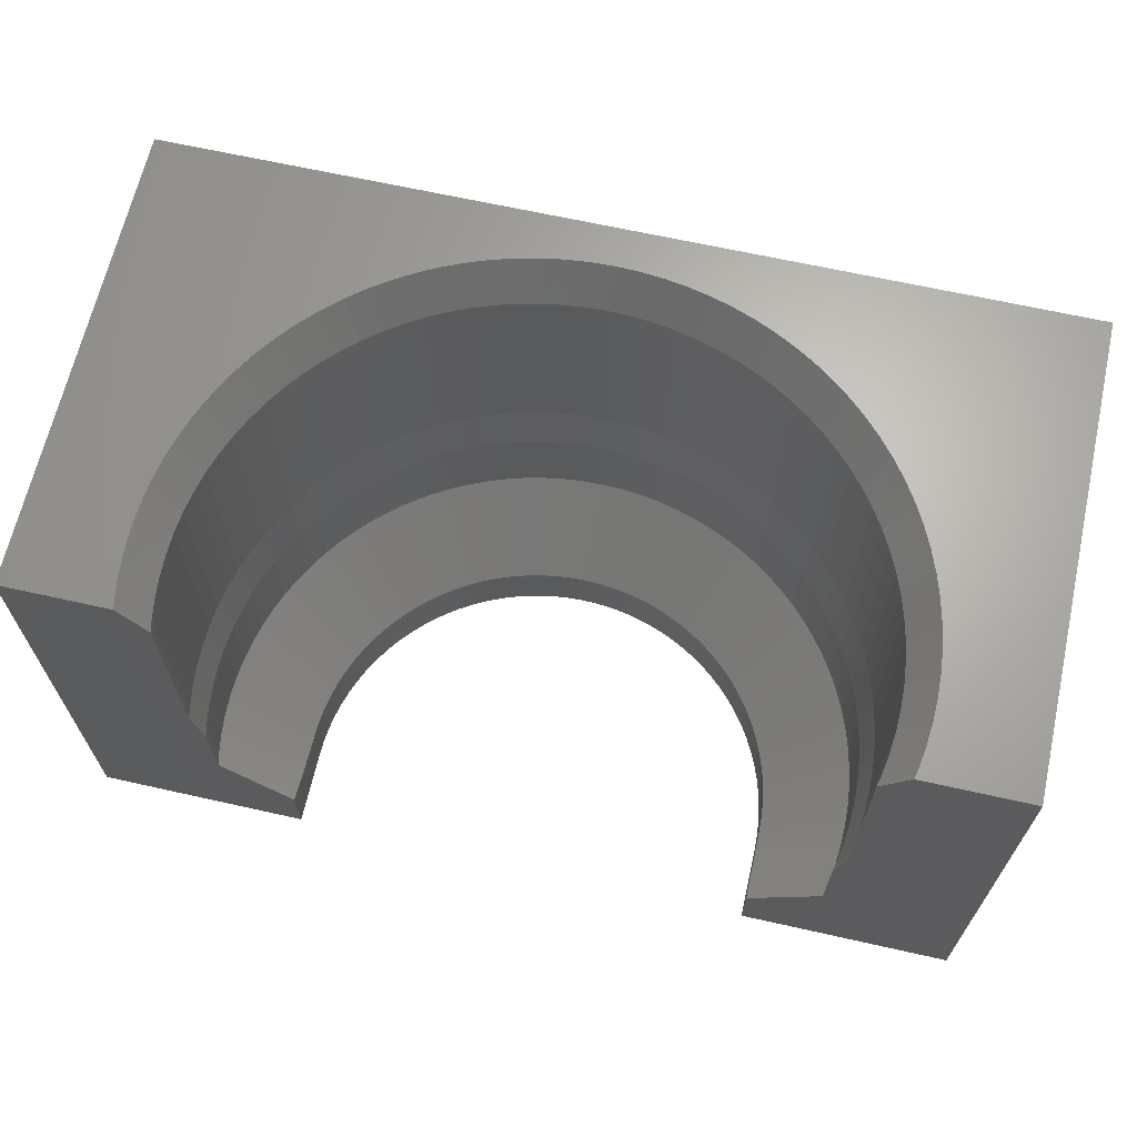
<metadata>
{"format":"stl","ext":"stl","renderer":"f3d","projection":"perspective","resolution":1024,"background":"white","views":[{"elev":66.0,"azim":12.7,"up":"+Z"}]}
</metadata>
<code>
# stl→obj: 421 verts, 838 faces
v -24.3 125.2 9.713e-09
v -8.407 113.6 5.237e-09
v -24.3 100 1.444e-15
v -7.762 114.1 5.441e-09
v -7.084 114.6 5.628e-09
v -6.375 115 5.798e-09
v -5.639 115.4 5.949e-09
v -4.879 115.8 6.082e-09
v -4.098 116.1 6.195e-09
v 24.3 125.2 9.713e-09
v -9.016 113 5.017e-09
v -9.586 112.4 4.782e-09
v -10.12 111.8 4.533e-09
v -10.6 111.1 4.272e-09
v -11.04 110.4 3.999e-09
v -11.44 109.6 3.715e-09
v -11.78 108.9 3.422e-09
v -12.07 108.1 3.121e-09
v -12.32 107.3 2.814e-09
v -12.51 106.5 2.501e-09
v -12.64 105.7 2.183e-09
v -12.72 104.8 1.863e-09
v -12.75 104 1.542e-09
v -3.3 116.3 6.289e-09
v -2.487 116.5 6.362e-09
v -1.664 116.6 6.414e-09
v -0.8339 116.7 6.446e-09
v 7.105e-15 116.8 6.456e-09
v 0.8339 116.7 6.446e-09
v 1.664 116.6 6.414e-09
v 2.487 116.5 6.362e-09
v 3.3 116.3 6.289e-09
v 4.098 116.1 6.195e-09
v 4.879 115.8 6.082e-09
v 5.639 115.4 5.949e-09
v 6.375 115 5.798e-09
v 7.084 114.6 5.628e-09
v 7.762 114.1 5.441e-09
v 8.407 113.6 5.237e-09
v 9.016 113 5.017e-09
v 9.586 112.4 4.782e-09
v 10.12 111.8 4.533e-09
v 10.6 111.1 4.272e-09
v 11.04 110.4 3.999e-09
v 11.44 109.6 3.715e-09
v 11.78 108.9 3.422e-09
v 12.07 108.1 3.121e-09
v 12.32 107.3 2.814e-09
v 12.51 106.5 2.501e-09
v 12.64 105.7 2.183e-09
v 12.72 104.8 1.863e-09
v 12.75 104 1.542e-09
v 24.3 100 1.444e-15
v 12.75 100 -7.13e-17
v -12.75 100 2.959e-15
v 24.3 100 27.55
v 24.3 107.6 21.2
v 24.3 117.6 21.2
v 24.3 117.6 25.2
v 24.3 107.6 25.2
v 24.3 125.2 27.55
v -16.62 100 7
v -24.3 100 27.55
v -14.93 100 5.487
v -12.75 100 3.569
v -16.62 100 11.5
v -17.13 100 14
v -17.13 100 25.55
v -18.57 100 27.55
v 20.3 117.6 21.2
v 20.3 107.6 25.2
v 20.3 107.6 21.2
v 20.3 117.6 25.2
v -20.3 117.6 25.2
v -20.3 107.6 21.2
v -20.3 107.6 25.2
v -20.3 117.6 21.2
v -24.3 117.6 25.2
v -24.3 117.6 21.2
v -24.3 107.6 21.2
v -24.3 107.6 25.2
v -18.63 100.3 27.55
v -24.3 125.2 27.55
v -18.84 101.5 27.55
v -18.96 102.8 27.55
v -19 104 27.55
v 18.63 100.3 27.55
v 18.57 100 27.55
v 18.84 101.5 27.55
v 18.96 102.8 27.55
v 19 104 27.55
v -1.243 123 27.55
v -2.48 122.8 27.55
v -3.707 122.6 27.55
v -4.918 122.4 27.55
v -6.107 122 27.55
v -7.271 121.6 27.55
v -8.403 121 27.55
v -9.5 120.5 27.55
v -10.56 119.8 27.55
v -11.57 119.1 27.55
v -12.53 118.3 27.55
v -13.44 117.4 27.55
v -14.28 116.5 27.55
v -15.07 115.6 27.55
v -15.8 114.6 27.55
v -16.45 113.5 27.55
v -17.04 112.4 27.55
v -17.55 111.3 27.55
v -17.99 110.1 27.55
v -18.35 108.9 27.55
v -18.63 107.7 27.55
v -18.84 106.5 27.55
v -18.96 105.2 27.55
v 7.105e-15 123 27.55
v 1.243 123 27.55
v 2.48 122.8 27.55
v 3.707 122.6 27.55
v 4.918 122.4 27.55
v 6.107 122 27.55
v 7.271 121.6 27.55
v 8.403 121 27.55
v 9.5 120.5 27.55
v 10.56 119.8 27.55
v 11.57 119.1 27.55
v 12.53 118.3 27.55
v 13.44 117.4 27.55
v 14.28 116.5 27.55
v 15.07 115.6 27.55
v 15.8 114.6 27.55
v 16.45 113.5 27.55
v 17.04 112.4 27.55
v 17.55 111.3 27.55
v 17.99 110.1 27.55
v 18.35 108.9 27.55
v 18.63 107.7 27.55
v 18.84 106.5 27.55
v 18.96 105.2 27.55
v 12.75 100 3.569
v 14.93 100 5.487
v 16.62 100 7
v 16.62 100 11.5
v 17.13 100 14
v 17.13 100 25.55
v 11.6 117.2 14
v 10.41 117.6 11.5
v 11.27 116.9 11.5
v 10.71 118 14
v 17.56 105.2 14
v 17.1 104 11.5
v 17.6 104 14
v 17.06 105.1 11.5
v 14.63 113.8 14
v 13.57 114.4 11.5
v 14.22 113.5 11.5
v 13.96 114.7 14
v 16.67 109.7 14
v 15.8 110.5 11.5
v 16.19 109.5 11.5
v 16.26 110.7 14
v 6.735 120.3 14
v 5.497 120.2 11.5
v 6.544 119.8 11.5
v 5.657 120.7 14
v 17.06 102.9 11.5
v 17.56 102.8 14
v 12.86 115.3 11.5
v 13.23 115.6 14
v 12.45 116.4 14
v 12.09 116.1 11.5
v 17.26 107.4 14
v 16.52 108.4 11.5
v 16.77 107.3 11.5
v 17 108.6 14
v 4.555 121 14
v 3.336 120.8 11.5
v 4.426 120.5 11.5
v 3.434 121.3 14
v 2.232 121 11.5
v 2.297 121.4 14
v 1.118 121.1 11.5
v 1.151 121.6 14
v 15.78 111.8 14
v 14.81 112.6 11.5
v 15.34 111.6 11.5
v 15.24 112.8 14
v 1.066e-14 121.1 11.5
v 1.066e-14 121.6 14
v 9.5 118.2 11.5
v 9.778 118.6 14
v 17.45 106.3 14
v 16.95 106.2 11.5
v 17.45 101.7 14
v 16.77 100.7 11.5
v 17.26 100.6 14
v 16.95 101.8 11.5
v 7.784 119.8 14
v 7.563 119.3 11.5
v -1.151 121.6 14
v -2.232 121 11.5
v -1.118 121.1 11.5
v -2.297 121.4 14
v 8.55 118.8 11.5
v 8.8 119.2 14
v -13.57 114.4 11.5
v -14.63 113.8 14
v -14.22 113.5 11.5
v -13.96 114.7 14
v -4.555 121 14
v -5.497 120.2 11.5
v -4.426 120.5 11.5
v -5.657 120.7 14
v -9.778 118.6 14
v -10.41 117.6 11.5
v -9.5 118.2 11.5
v -10.71 118 14
v -16.52 108.4 11.5
v -17.26 107.4 14
v -16.77 107.3 11.5
v -17 108.6 14
v -11.27 116.9 11.5
v -11.6 117.2 14
v -8.8 119.2 14
v -8.55 118.8 11.5
v -15.8 110.5 11.5
v -16.67 109.7 14
v -16.19 109.5 11.5
v -16.26 110.7 14
v -7.784 119.8 14
v -7.563 119.3 11.5
v -17.06 102.9 11.5
v -17.6 104 14
v -17.56 102.8 14
v -17.1 104 11.5
v -14.81 112.6 11.5
v -15.78 111.8 14
v -15.34 111.6 11.5
v -15.24 112.8 14
v -17.45 106.3 14
v -16.95 106.2 11.5
v -17.06 105.1 11.5
v -17.56 105.2 14
v -12.86 115.3 11.5
v -13.23 115.6 14
v -16.95 101.8 11.5
v -17.45 101.7 14
v -16.77 100.7 11.5
v -17.26 100.6 14
v -3.434 121.3 14
v -3.336 120.8 11.5
v -6.735 120.3 14
v -6.544 119.8 11.5
v -12.09 116.1 11.5
v -12.45 116.4 14
v 16.95 101.8 7
v 17.06 102.9 7
v 17.1 104 7
v 17.06 105.1 7
v 16.95 106.2 7
v 16.77 100.7 7
v 16.77 107.3 7
v 16.52 108.4 7
v 10.41 117.6 7
v 11.27 116.9 7
v 12.09 116.1 7
v -4.426 120.5 7
v -3.336 120.8 7
v -5.497 120.2 7
v -6.544 119.8 7
v 14.81 112.6 7
v 14.22 113.5 7
v 1.118 121.1 7
v 2.232 121 7
v 1.066e-14 121.1 7
v 3.336 120.8 7
v -7.563 119.3 7
v 16.19 109.5 7
v 15.34 111.6 7
v 15.8 110.5 7
v 9.5 118.2 7
v 8.55 118.8 7
v 13.57 114.4 7
v 7.563 119.3 7
v 6.544 119.8 7
v 5.497 120.2 7
v 12.86 115.3 7
v -1.118 121.1 7
v 4.426 120.5 7
v -2.232 121 7
v -12.09 116.1 7
v -12.86 115.3 7
v -10.41 117.6 7
v -9.5 118.2 7
v -11.27 116.9 7
v -15.34 111.6 7
v -15.8 110.5 7
v -16.19 109.5 7
v -8.55 118.8 7
v -17.06 102.9 7
v -16.95 101.8 7
v -17.1 104 7
v -16.52 108.4 7
v -14.22 113.5 7
v -14.81 112.6 7
v -16.95 106.2 7
v -17.06 105.1 7
v -16.77 107.3 7
v -13.57 114.4 7
v -16.77 100.7 7
v -1.664 116.6 3
v -0.8339 116.7 3
v -2.487 116.5 3
v 12.75 104 3
v 12.75 103.2 3.025
v 1.664 116.6 3
v 0.8339 116.7 3
v 12.07 108.1 3
v 11.78 108.9 3
v 11.44 109.6 3
v 3.3 116.3 3
v 2.487 116.5 3
v -3.3 116.3 3
v 7.105e-15 116.8 3
v 9.016 113 3
v 8.407 113.6 3
v 12.64 105.7 3
v 12.51 106.5 3
v 12.32 107.3 3
v 10.6 111.1 3
v 10.12 111.8 3
v 9.586 112.4 3
v 12.72 104.8 3
v 7.762 114.1 3
v 7.084 114.6 3
v 6.375 115 3
v 5.639 115.4 3
v 12.75 102.3 3.101
v 11.04 110.4 3
v 4.879 115.8 3
v 4.098 116.1 3
v 12.75 101.5 3.23
v -12.51 106.5 3
v -12.32 107.3 3
v -12.07 108.1 3
v -11.78 108.9 3
v -12.64 105.7 3
v -9.586 112.4 3
v -9.016 113 3
v -11.04 110.4 3
v -10.6 111.1 3
v -4.879 115.8 3
v -4.098 116.1 3
v -11.44 109.6 3
v -8.407 113.6 3
v -7.762 114.1 3
v -12.75 104 3
v -12.72 104.8 3
v -5.639 115.4 3
v -10.12 111.8 3
v -12.75 102.3 3.101
v -12.75 101.5 3.23
v -12.75 103.2 3.025
v -7.084 114.6 3
v -6.375 115 3
v -17.26 100.6 25.55
v -17.45 101.7 25.55
v 12.75 100.6 3.414
v 13.96 114.7 25.55
v 14.63 113.8 25.55
v 15.24 112.8 25.55
v 17.26 100.6 25.55
v -12.75 100.6 3.414
v -17.45 106.3 25.55
v -17.26 107.4 25.55
v -17.56 105.2 25.55
v 16.26 110.7 25.55
v 15.78 111.8 25.55
v 16.67 109.7 25.55
v 17 108.6 25.55
v 12.45 116.4 25.55
v 11.6 117.2 25.55
v 13.23 115.6 25.55
v -17 108.6 25.55
v -16.67 109.7 25.55
v -16.26 110.7 25.55
v 3.434 121.3 25.55
v 2.297 121.4 25.55
v 4.555 121 25.55
v 17.45 101.7 25.55
v 17.56 102.8 25.55
v 5.657 120.7 25.55
v -13.23 115.6 25.55
v -13.96 114.7 25.55
v -14.63 113.8 25.55
v 17.26 107.4 25.55
v 17.45 106.3 25.55
v 10.71 118 25.55
v 9.778 118.6 25.55
v -4.555 121 25.55
v -5.657 120.7 25.55
v -3.434 121.3 25.55
v -15.78 111.8 25.55
v 1.151 121.6 25.55
v -9.778 118.6 25.55
v -10.71 118 25.55
v -8.8 119.2 25.55
v -7.784 119.8 25.55
v -15.24 112.8 25.55
v 6.735 120.3 25.55
v -12.45 116.4 25.55
v -11.6 117.2 25.55
v 7.784 119.8 25.55
v 8.8 119.2 25.55
v -6.735 120.3 25.55
v -17.56 102.8 25.55
v 17.56 105.2 25.55
v 17.6 104 25.55
v 7.105e-15 121.6 25.55
v -1.151 121.6 25.55
v -2.297 121.4 25.55
v -17.6 104 25.55
f 1 2 3
f 2 1 4
f 4 1 5
f 5 1 6
f 6 1 7
f 7 1 8
f 8 1 9
f 9 1 10
f 3 2 11
f 3 11 12
f 3 12 13
f 3 13 14
f 3 14 15
f 3 15 16
f 3 16 17
f 3 17 18
f 3 18 19
f 3 19 20
f 3 20 21
f 3 21 22
f 3 22 23
f 9 10 24
f 24 10 25
f 25 10 26
f 26 10 27
f 27 10 28
f 28 10 29
f 29 10 30
f 30 10 31
f 31 10 32
f 32 10 33
f 33 10 34
f 34 10 35
f 35 10 36
f 36 10 37
f 37 10 38
f 38 10 39
f 39 10 40
f 40 10 41
f 41 10 42
f 42 10 43
f 43 10 44
f 44 10 45
f 45 10 46
f 46 10 47
f 47 10 48
f 48 10 49
f 49 10 50
f 50 10 51
f 51 10 52
f 52 10 53
f 53 54 52
f 55 3 23
f 10 56 53
f 56 10 57
f 57 10 58
f 58 10 59
f 56 60 61
f 60 56 57
f 61 60 59
f 61 59 10
f 3 62 63
f 62 3 55
f 62 55 64
f 64 55 65
f 63 62 66
f 63 66 67
f 63 67 68
f 63 68 69
f 70 71 72
f 71 70 73
f 58 73 70
f 73 58 59
f 59 71 73
f 71 59 60
f 71 57 72
f 57 71 60
f 57 70 72
f 70 57 58
f 74 75 76
f 75 74 77
f 77 78 79
f 78 77 74
f 75 79 80
f 79 75 77
f 81 75 80
f 75 81 76
f 74 81 78
f 81 74 76
f 63 82 83
f 82 63 69
f 83 82 84
f 83 84 85
f 83 85 86
f 56 87 88
f 87 56 89
f 89 56 90
f 90 56 91
f 83 92 61
f 92 83 93
f 93 83 94
f 94 83 95
f 95 83 96
f 96 83 97
f 97 83 98
f 98 83 99
f 99 83 100
f 100 83 101
f 101 83 102
f 102 83 103
f 103 83 104
f 104 83 105
f 105 83 106
f 106 83 107
f 107 83 108
f 108 83 109
f 109 83 110
f 110 83 111
f 111 83 112
f 112 83 113
f 113 83 114
f 114 83 86
f 61 92 115
f 61 115 116
f 61 116 117
f 61 117 118
f 61 118 119
f 61 119 120
f 61 120 121
f 61 121 122
f 61 122 123
f 61 123 124
f 61 124 125
f 61 125 126
f 61 126 127
f 61 127 128
f 61 128 129
f 61 129 130
f 61 130 131
f 61 131 132
f 61 132 133
f 61 133 134
f 61 134 135
f 61 135 136
f 61 136 137
f 61 137 138
f 61 138 91
f 61 91 56
f 1 61 10
f 61 1 83
f 63 81 3
f 81 63 83
f 81 83 78
f 78 83 79
f 3 80 1
f 80 3 81
f 1 80 79
f 1 79 83
f 53 139 54
f 139 53 140
f 140 53 141
f 141 53 56
f 141 56 142
f 142 56 143
f 143 56 144
f 144 56 88
f 145 146 147
f 146 145 148
f 149 150 151
f 150 149 152
f 153 154 155
f 154 153 156
f 157 158 159
f 158 157 160
f 161 162 163
f 162 161 164
f 151 165 166
f 165 151 150
f 156 167 154
f 167 156 168
f 169 147 170
f 147 169 145
f 171 172 173
f 172 171 174
f 175 176 177
f 176 175 178
f 178 179 176
f 179 178 180
f 180 181 179
f 181 180 182
f 183 184 185
f 184 183 186
f 182 187 181
f 187 182 188
f 160 185 158
f 185 160 183
f 186 155 184
f 155 186 153
f 148 189 146
f 189 148 190
f 191 173 192
f 173 191 171
f 168 170 167
f 170 168 169
f 149 192 152
f 192 149 191
f 193 194 195
f 194 193 196
f 197 163 198
f 163 197 161
f 199 200 201
f 200 199 202
f 166 196 193
f 196 166 165
f 174 159 172
f 159 174 157
f 190 203 189
f 203 190 204
f 164 177 162
f 177 164 175
f 204 198 203
f 198 204 197
f 188 201 187
f 201 188 199
f 205 206 207
f 206 205 208
f 209 210 211
f 210 209 212
f 213 214 215
f 214 213 216
f 217 218 219
f 218 217 220
f 216 221 214
f 221 216 222
f 223 215 224
f 215 223 213
f 225 226 227
f 226 225 228
f 229 224 230
f 224 229 223
f 231 232 233
f 232 231 234
f 235 236 237
f 236 235 238
f 219 239 240
f 239 219 218
f 241 232 234
f 232 241 242
f 243 208 205
f 208 243 244
f 245 233 246
f 233 245 231
f 247 246 248
f 246 247 245
f 249 211 250
f 211 249 209
f 251 230 252
f 230 251 229
f 212 252 210
f 252 212 251
f 227 220 217
f 220 227 226
f 240 242 241
f 242 240 239
f 237 228 225
f 228 237 236
f 222 253 221
f 253 222 254
f 202 250 200
f 250 202 249
f 253 244 243
f 244 253 254
f 207 238 235
f 238 207 206
f 165 255 196
f 255 165 256
f 150 256 165
f 256 150 257
f 192 258 152
f 258 192 259
f 196 260 194
f 260 196 255
f 152 257 150
f 257 152 258
f 173 259 192
f 259 173 261
f 172 261 173
f 261 172 262
f 147 263 264
f 263 147 146
f 170 264 265
f 264 170 147
f 250 266 267
f 266 250 211
f 211 268 266
f 268 211 210
f 210 269 268
f 269 210 252
f 155 270 184
f 270 155 271
f 179 272 273
f 272 179 181
f 181 274 272
f 274 181 187
f 176 273 275
f 273 176 179
f 252 276 269
f 276 252 230
f 159 262 172
f 262 159 277
f 184 278 185
f 278 184 270
f 185 279 158
f 279 185 278
f 146 280 263
f 280 146 189
f 189 281 280
f 281 189 203
f 154 271 155
f 271 154 282
f 203 283 281
f 283 203 198
f 198 284 283
f 284 198 163
f 163 285 284
f 285 163 162
f 170 286 167
f 286 170 265
f 187 287 274
f 287 187 201
f 162 288 285
f 288 162 177
f 167 282 154
f 282 167 286
f 201 289 287
f 289 201 200
f 200 267 289
f 267 200 250
f 177 275 288
f 275 177 176
f 158 277 159
f 277 158 279
f 290 243 291
f 243 290 253
f 215 292 293
f 292 215 214
f 221 290 294
f 290 221 253
f 295 225 296
f 225 295 237
f 296 227 297
f 227 296 225
f 224 293 298
f 293 224 215
f 299 245 300
f 245 299 231
f 301 231 299
f 231 301 234
f 297 217 302
f 217 297 227
f 214 294 292
f 294 214 221
f 303 235 304
f 235 303 207
f 305 241 306
f 241 305 240
f 306 234 301
f 234 306 241
f 302 219 307
f 219 302 217
f 307 240 305
f 240 307 219
f 304 237 295
f 237 304 235
f 308 207 303
f 207 308 205
f 291 205 308
f 205 291 243
f 230 298 276
f 298 230 224
f 300 247 309
f 247 300 245
f 310 287 289
f 287 310 311
f 312 289 267
f 289 312 310
f 256 313 314
f 313 256 257
f 315 272 316
f 272 315 273
f 317 279 318
f 279 317 277
f 318 278 319
f 278 318 279
f 320 275 321
f 275 320 288
f 322 267 266
f 267 322 312
f 316 274 323
f 274 316 272
f 324 264 325
f 264 324 265
f 326 261 327
f 261 326 259
f 327 262 328
f 262 327 261
f 329 282 330
f 282 329 271
f 330 286 331
f 286 330 282
f 332 259 326
f 259 332 258
f 331 265 324
f 265 331 286
f 313 258 332
f 258 313 257
f 333 280 334
f 280 333 263
f 335 283 336
f 283 335 281
f 255 314 337
f 314 255 256
f 338 271 329
f 271 338 270
f 334 281 335
f 281 334 280
f 339 285 340
f 285 339 284
f 328 277 317
f 277 328 262
f 319 270 338
f 270 319 278
f 325 263 333
f 263 325 264
f 336 284 339
f 284 336 283
f 340 288 320
f 288 340 285
f 321 273 315
f 273 321 275
f 260 337 341
f 337 260 255
f 311 274 287
f 274 311 323
f 342 302 307
f 302 342 343
f 344 296 297
f 296 344 345
f 346 307 305
f 307 346 342
f 347 290 291
f 290 347 348
f 349 303 304
f 303 349 350
f 351 268 269
f 268 351 352
f 353 304 295
f 304 353 349
f 354 292 294
f 292 354 355
f 356 306 301
f 306 356 357
f 358 269 276
f 269 358 351
f 359 291 308
f 291 359 347
f 357 305 306
f 305 357 346
f 309 360 300
f 360 309 361
f 350 308 303
f 308 350 359
f 343 297 302
f 297 343 344
f 352 266 268
f 266 352 322
f 300 362 299
f 362 300 360
f 363 298 293
f 298 363 364
f 364 276 298
f 276 364 358
f 348 294 290
f 294 348 354
f 299 356 301
f 356 299 362
f 355 293 292
f 293 355 363
f 345 295 296
f 295 345 353
f 334 36 37
f 36 334 335
f 335 35 36
f 35 335 336
f 336 34 35
f 34 336 339
f 339 33 34
f 33 339 340
f 340 32 33
f 32 340 320
f 24 352 9
f 352 24 322
f 9 351 8
f 351 9 352
f 8 358 7
f 358 8 351
f 6 363 5
f 363 6 364
f 5 355 4
f 355 5 363
f 325 38 39
f 38 325 333
f 333 37 38
f 37 333 334
f 13 347 359
f 347 13 12
f 12 348 347
f 348 12 11
f 321 30 31
f 30 321 315
f 315 29 30
f 29 315 316
f 27 310 26
f 310 27 311
f 26 312 25
f 312 26 310
f 7 364 6
f 364 7 358
f 320 31 32
f 31 320 321
f 326 51 332
f 51 326 50
f 332 52 313
f 52 332 51
f 317 48 328
f 48 317 47
f 318 47 317
f 47 318 46
f 22 356 23
f 356 22 357
f 327 50 326
f 50 327 49
f 328 49 327
f 49 328 48
f 2 348 11
f 348 2 354
f 324 41 331
f 41 324 40
f 331 42 330
f 42 331 41
f 319 46 318
f 46 319 45
f 338 45 319
f 45 338 44
f 330 43 329
f 43 330 42
f 13 350 14
f 350 13 359
f 14 349 15
f 349 14 350
f 15 353 16
f 353 15 349
f 316 28 29
f 28 316 323
f 4 354 2
f 354 4 355
f 329 44 338
f 44 329 43
f 324 39 40
f 39 324 325
f 18 345 344
f 345 18 17
f 18 343 19
f 343 18 344
f 19 342 20
f 342 19 343
f 28 311 27
f 311 28 323
f 17 353 345
f 353 17 16
f 25 322 24
f 322 25 312
f 20 346 21
f 346 20 342
f 21 357 22
f 357 21 346
f 67 365 68
f 365 67 248
f 246 365 248
f 365 246 366
f 140 367 139
f 368 153 369
f 153 368 156
f 370 153 186
f 153 370 369
f 143 194 142
f 194 143 195
f 144 195 143
f 195 144 371
f 140 341 367
f 341 140 260
f 260 140 141
f 372 64 65
f 247 67 66
f 67 247 248
f 309 66 62
f 66 309 247
f 62 361 309
f 361 62 64
f 361 64 372
f 142 260 141
f 260 142 194
f 218 373 239
f 373 218 374
f 239 375 242
f 375 239 373
f 376 183 160
f 183 376 377
f 378 160 157
f 160 378 376
f 379 157 174
f 157 379 378
f 380 145 169
f 145 380 381
f 382 169 168
f 169 382 380
f 226 383 220
f 383 226 384
f 228 384 226
f 384 228 385
f 386 180 178
f 180 386 387
f 388 178 175
f 178 388 386
f 389 166 193
f 166 389 390
f 371 193 195
f 193 371 389
f 391 175 164
f 175 391 388
f 208 392 393
f 392 208 244
f 208 394 206
f 394 208 393
f 395 174 171
f 174 395 379
f 396 171 191
f 171 396 395
f 397 190 148
f 190 397 398
f 381 148 145
f 148 381 397
f 399 212 209
f 212 399 400
f 401 209 249
f 209 401 399
f 220 374 218
f 374 220 383
f 236 385 228
f 385 236 402
f 387 182 180
f 182 387 403
f 404 216 213
f 216 404 405
f 406 213 223
f 213 406 404
f 407 223 229
f 223 407 406
f 206 408 238
f 408 206 394
f 409 164 161
f 164 409 391
f 382 156 368
f 156 382 168
f 254 392 244
f 392 254 410
f 411 254 222
f 254 411 410
f 412 161 197
f 161 412 409
f 413 197 204
f 197 413 412
f 405 222 216
f 222 405 411
f 414 229 251
f 229 414 407
f 246 415 366
f 415 246 233
f 370 183 377
f 183 370 186
f 416 151 417
f 151 416 149
f 390 151 166
f 151 390 417
f 398 204 190
f 204 398 413
f 416 191 149
f 191 416 396
f 418 199 188
f 199 418 419
f 419 202 199
f 202 419 420
f 420 249 202
f 249 420 401
f 238 402 236
f 402 238 408
f 400 251 212
f 251 400 414
f 242 421 232
f 421 242 375
f 403 188 182
f 188 403 418
f 232 415 233
f 415 232 421
f 55 372 65
f 372 55 23
f 372 23 361
f 361 23 360
f 360 23 362
f 362 23 356
f 367 54 139
f 54 367 52
f 52 367 341
f 52 341 337
f 52 337 314
f 52 314 313
f 365 84 82
f 84 365 366
f 366 85 84
f 85 366 415
f 415 86 85
f 86 415 421
f 421 114 86
f 114 421 375
f 373 114 375
f 114 373 113
f 374 113 373
f 113 374 112
f 383 112 374
f 112 383 111
f 384 111 383
f 111 384 110
f 385 110 384
f 110 385 109
f 402 109 385
f 109 402 108
f 408 108 402
f 108 408 107
f 394 107 408
f 107 394 106
f 393 106 394
f 106 393 105
f 392 105 393
f 105 392 104
f 410 104 392
f 104 410 103
f 102 410 411
f 410 102 103
f 101 411 405
f 411 101 102
f 404 101 405
f 101 404 100
f 99 404 406
f 404 99 100
f 98 406 407
f 406 98 99
f 414 98 407
f 98 414 97
f 400 97 414
f 97 400 96
f 95 400 399
f 400 95 96
f 94 399 401
f 399 94 95
f 420 94 401
f 94 420 93
f 92 420 419
f 420 92 93
f 115 419 418
f 419 115 92
f 116 418 403
f 418 116 115
f 117 403 387
f 403 117 116
f 118 387 386
f 387 118 117
f 119 386 388
f 386 119 118
f 120 388 391
f 388 120 119
f 121 391 409
f 391 121 120
f 122 409 412
f 409 122 121
f 413 122 412
f 122 413 123
f 124 413 398
f 413 124 123
f 125 398 397
f 398 125 124
f 126 397 381
f 397 126 125
f 127 381 380
f 381 127 126
f 128 380 382
f 380 128 127
f 129 382 368
f 382 129 128
f 130 368 369
f 368 130 129
f 131 369 370
f 369 131 130
f 132 370 377
f 370 132 131
f 133 377 376
f 377 133 132
f 134 376 378
f 376 134 133
f 135 378 379
f 378 135 134
f 136 379 395
f 379 136 135
f 137 395 396
f 395 137 136
f 138 396 416
f 396 138 137
f 91 416 417
f 416 91 138
f 91 390 90
f 390 91 417
f 90 389 89
f 389 90 390
f 89 371 87
f 371 89 389
f 87 144 88
f 144 87 371
f 68 82 69
f 82 68 365

</code>
